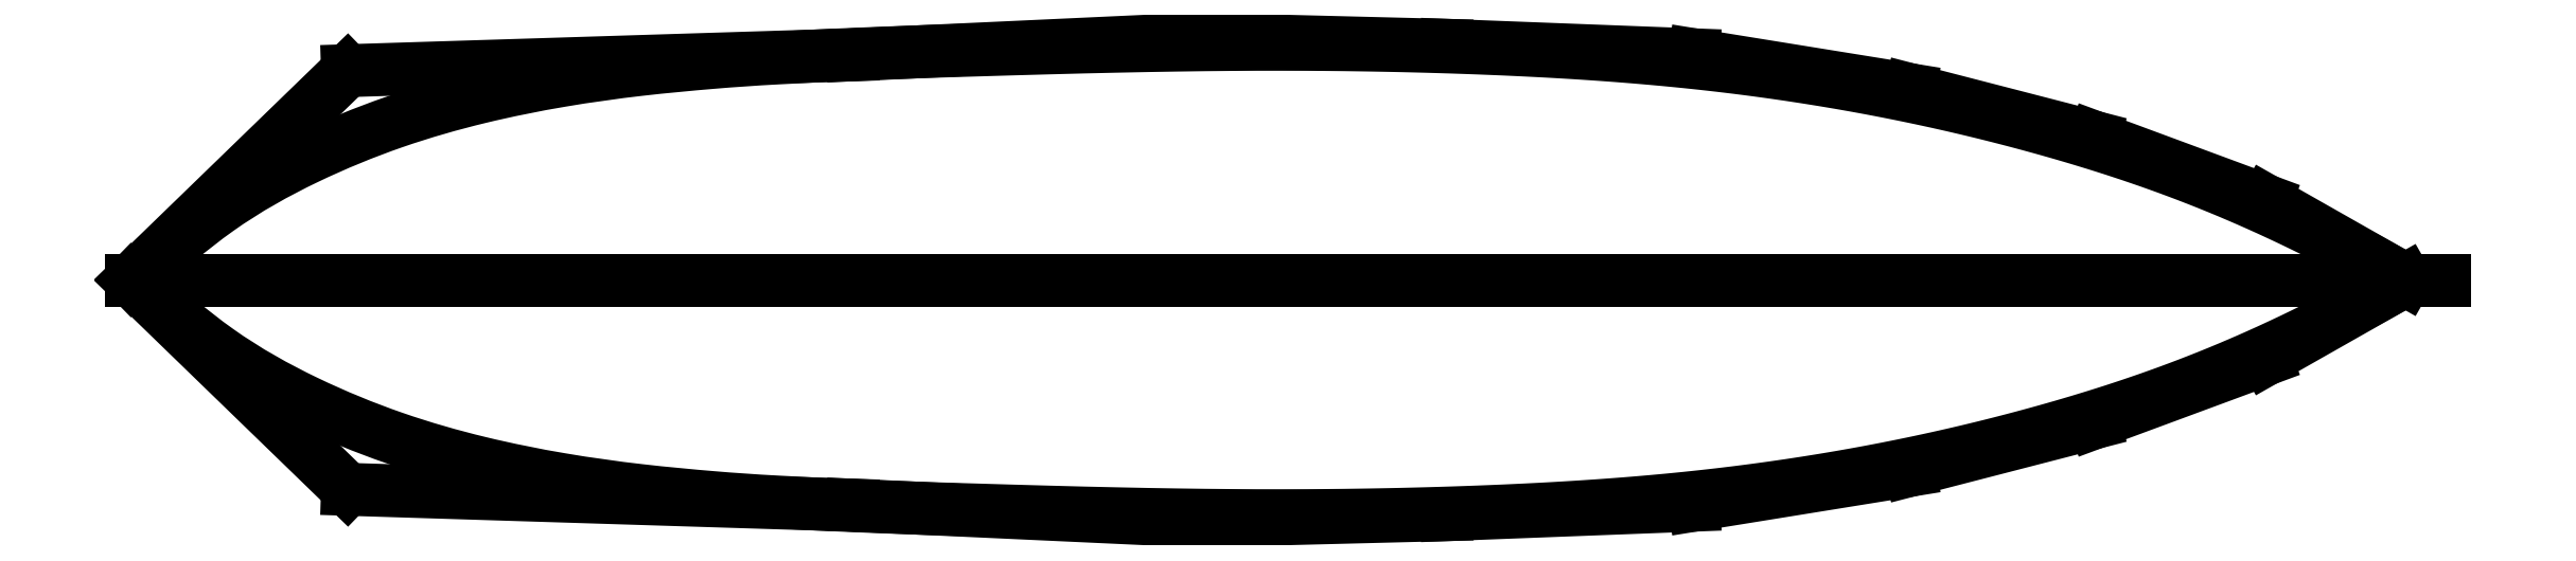
<metadata>
{"format":"dxf","ext":"dxf","renderer":"ezdxf+matplotlib","layout":"modelspace","background":"white","min_lineweight":24,"dpi":150}
</metadata>
<code>
0
SECTION
2
ENTITIES
0
LINE
8
0
10
-114.3
20
-84.35
30
0
11
-91.33
21
-84.35
31
0
0
LINE
8
0
10
-114.3
20
-84.35
30
0
11
-112.2
21
-82.27
31
0
0
LINE
8
0
10
-112.2
20
-82.27
30
0
11
-107.2
21
-82.11
31
0
0
LINE
8
0
10
-107.2
20
-82.11
30
0
11
-103.7
21
-81.95
31
0
0
LINE
8
0
10
-103.7
20
-81.95
30
0
11
-101.3
21
-82.01
31
0
0
LINE
8
0
10
-101.3
20
-82.01
30
0
11
-98.79
21
-82.11
31
0
0
LINE
8
0
10
-98.79
20
-82.11
30
0
11
-96.64
21
-82.46
31
0
0
LINE
8
0
10
-96.64
20
-82.46
30
0
11
-94.81
21
-82.93
31
0
0
LINE
8
0
10
-94.81
20
-82.93
30
0
11
-93.1
21
-83.56
31
0
0
LINE
8
0
10
-93.1
20
-83.56
30
0
11
-91.71
21
-84.35
31
0
0
SPLINE
8
0
70
1064
71
5
72
16
73
10
74
0
42
1e-09
43
1e-10
44
1e-10
40
0
40
0
40
0
40
0
40
0
40
0
40
0.2
40
0.4
40
0.6
40
0.8
40
1
40
1
40
1
40
1
40
1
40
1
10
-114.3
20
-84.35
30
0
10
-112.2
20
-82.27
30
0
10
-107.2
20
-82.11
30
0
10
-103.7
20
-81.95
30
0
10
-101.3
20
-82.01
30
0
10
-98.79
20
-82.11
30
0
10
-96.64
20
-82.46
30
0
10
-94.81
20
-82.93
30
0
10
-93.1
20
-83.56
30
0
10
-91.71
20
-84.35
30
0
0
SPLINE
8
0
70
1064
71
5
72
16
73
10
74
0
42
1e-09
43
1e-10
44
1e-10
40
0
40
0
40
0
40
0
40
0
40
0
40
0.2
40
0.4
40
0.6
40
0.8
40
1
40
1
40
1
40
1
40
1
40
1
10
-114.3
20
-84.35
30
0
10
-112.2
20
-86.43
30
0
10
-107.2
20
-86.59
30
0
10
-103.7
20
-86.75
30
0
10
-101.3
20
-86.69
30
0
10
-98.79
20
-86.59
30
0
10
-96.64
20
-86.25
30
0
10
-94.81
20
-85.77
30
0
10
-93.1
20
-85.14
30
0
10
-91.71
20
-84.35
30
0
0
LINE
8
0
10
-114.3
20
-84.35
30
0
11
-112.2
21
-86.43
31
0
0
LINE
8
0
10
-112.2
20
-86.43
30
0
11
-107.2
21
-86.59
31
0
0
LINE
8
0
10
-107.2
20
-86.59
30
0
11
-103.7
21
-86.75
31
0
0
LINE
8
0
10
-103.7
20
-86.75
30
0
11
-101.3
21
-86.69
31
0
0
LINE
8
0
10
-101.3
20
-86.69
30
0
11
-98.79
21
-86.59
31
0
0
LINE
8
0
10
-98.79
20
-86.59
30
0
11
-96.64
21
-86.25
31
0
0
LINE
8
0
10
-96.64
20
-86.25
30
0
11
-94.81
21
-85.77
31
0
0
LINE
8
0
10
-94.81
20
-85.77
30
0
11
-93.1
21
-85.14
31
0
0
LINE
8
0
10
-93.1
20
-85.14
30
0
11
-91.71
21
-84.35
31
0
0
ENDSEC
0
EOF

</code>
